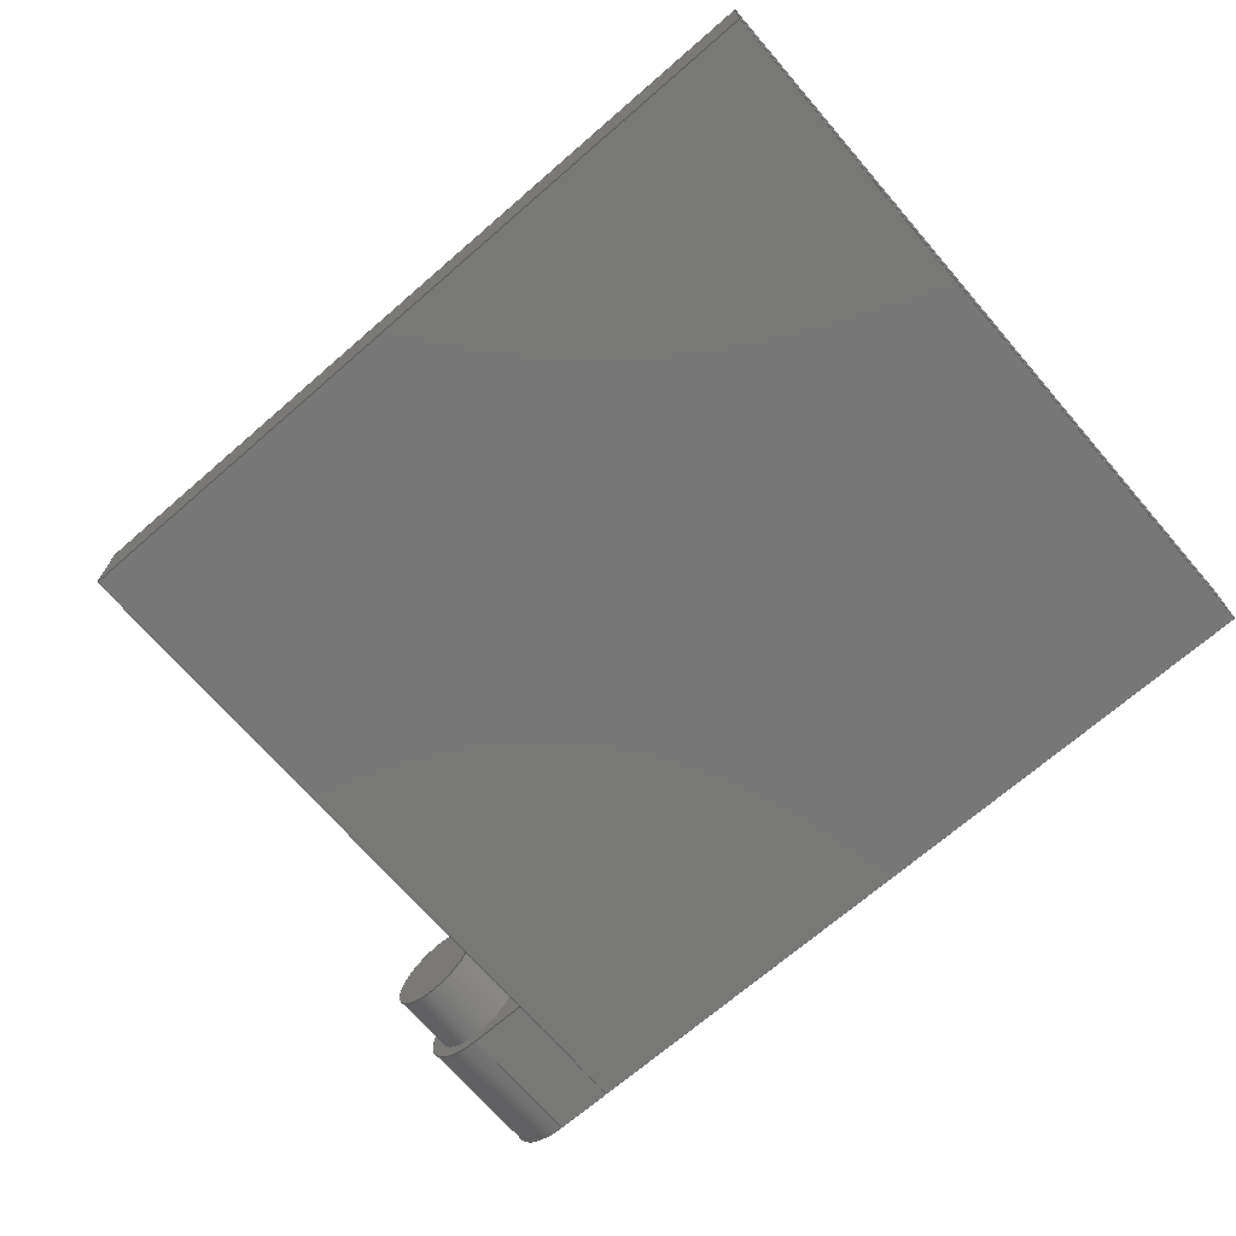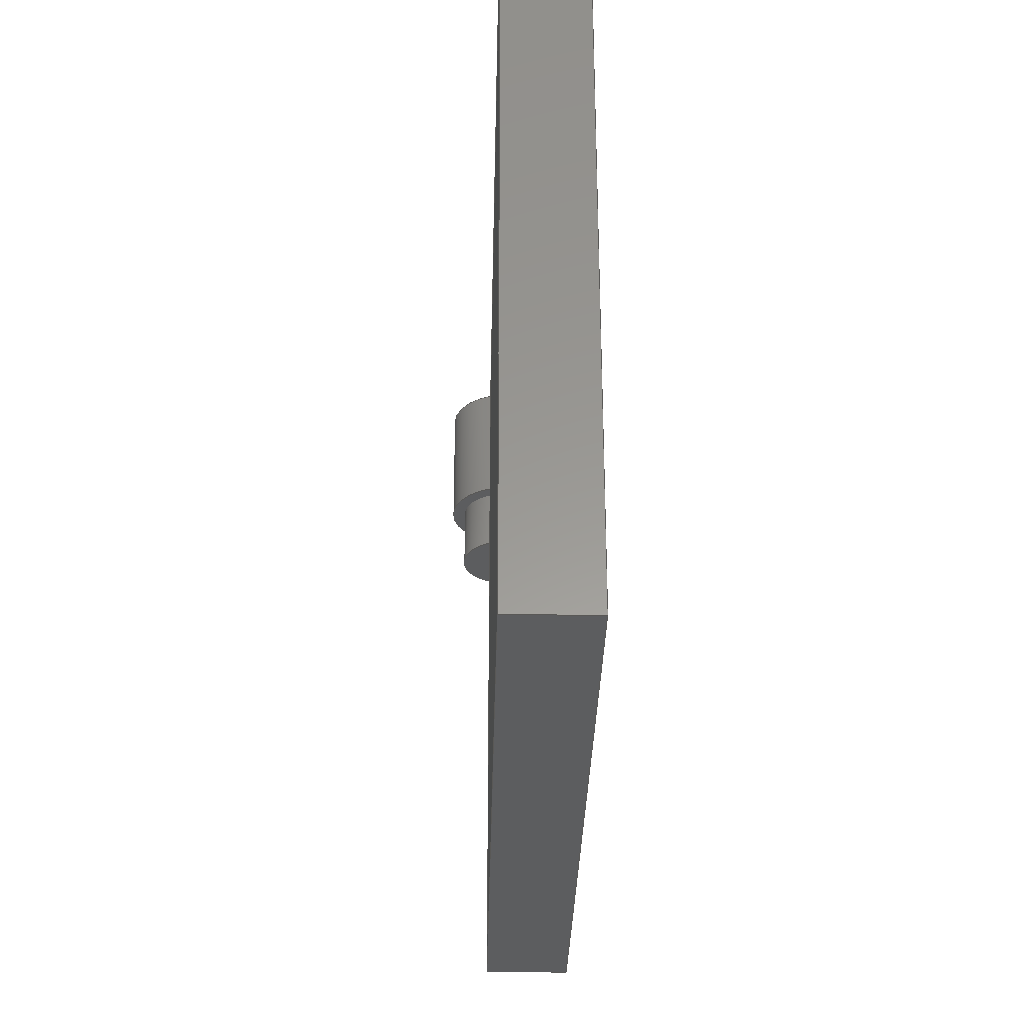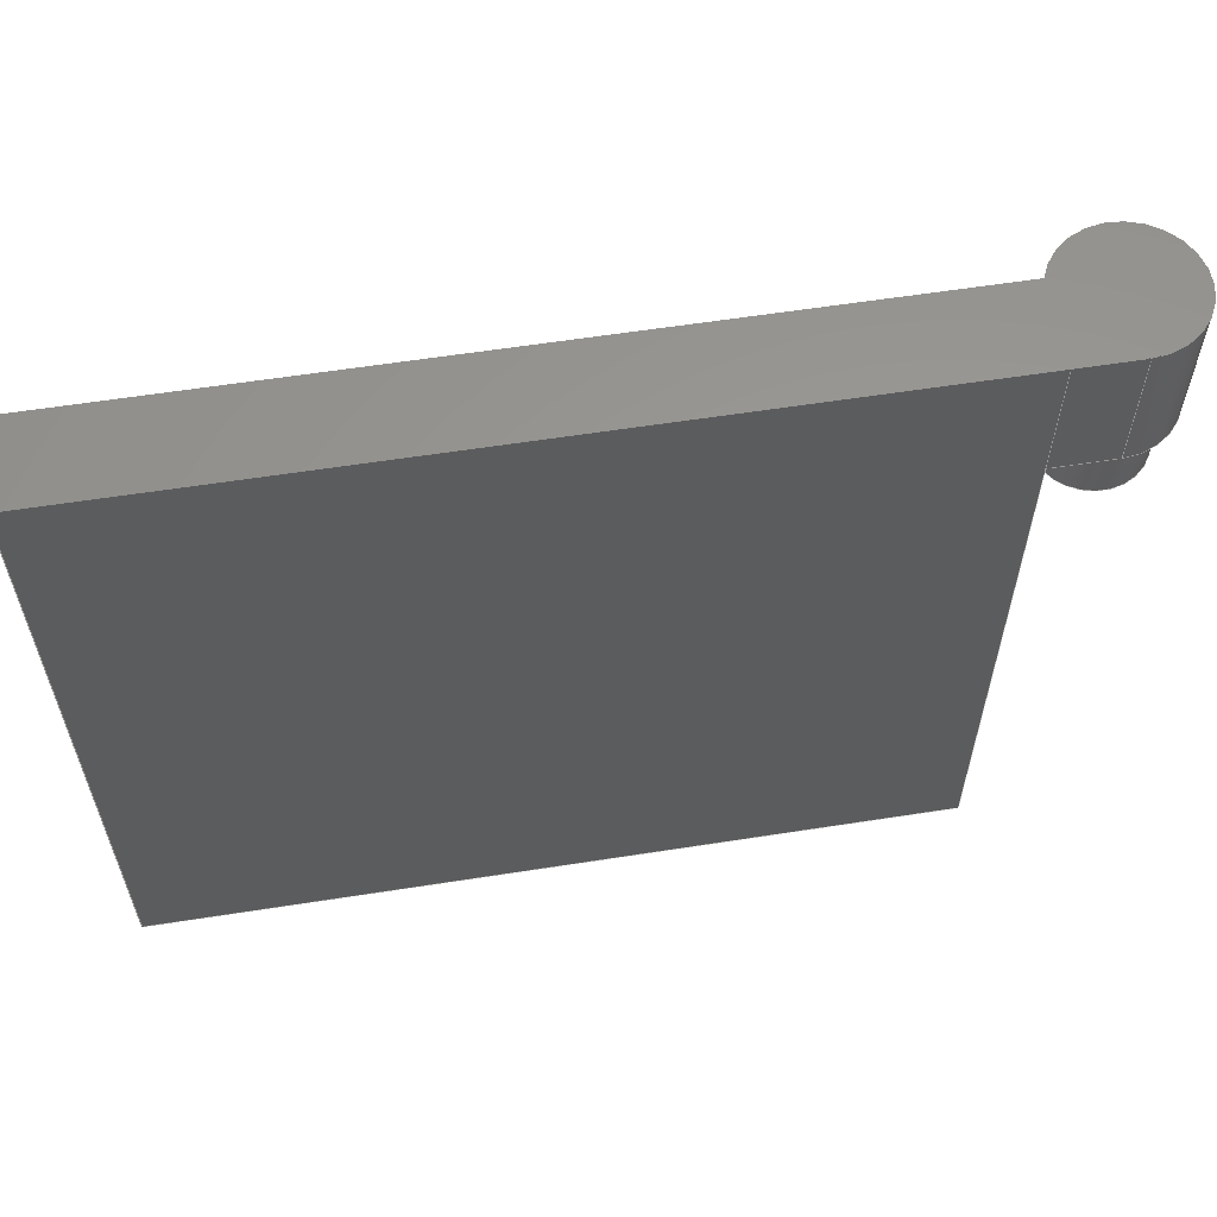
<metadata>
{"format":"step","ext":"step","renderer":"f3d","projection":"perspective","resolution":1024,"background":"white","views":[{"elev":-70.3,"azim":-139.1,"up":"+Y"},{"elev":-31.1,"azim":-91.1,"up":"+Z"},{"elev":59.8,"azim":-9.1,"up":"+Z"}]}
</metadata>
<code>
ISO-10303-21;
DATA;
#1=MECHANICAL_DESIGN_GEOMETRIC_PRESENTATION_REPRESENTATION('',(#11,#12),
#339);
#2=SHAPE_REPRESENTATION_RELATIONSHIP('SRR','None',#346,#3);
#3=ADVANCED_BREP_SHAPE_REPRESENTATION('',(#13,#14),#338);
#4=FACE_BOUND('',#41,.T.);
#5=CIRCLE('',#216,0.3);
#6=CIRCLE('',#217,0.3);
#7=CIRCLE('',#220,0.3818);
#8=CIRCLE('',#221,0.3818);
#9=CYLINDRICAL_SURFACE('',#215,0.3);
#10=CYLINDRICAL_SURFACE('',#219,0.3818);
#11=STYLED_ITEM('',(#355),#13);
#12=STYLED_ITEM('',(#355),#14);
#13=MANIFOLD_SOLID_BREP('Body2',#194);
#14=MANIFOLD_SOLID_BREP('Body5',#195);
#15=FACE_OUTER_BOUND('',#28,.T.);
#16=FACE_OUTER_BOUND('',#29,.T.);
#17=FACE_OUTER_BOUND('',#30,.T.);
#18=FACE_OUTER_BOUND('',#31,.T.);
#19=FACE_OUTER_BOUND('',#32,.T.);
#20=FACE_OUTER_BOUND('',#33,.T.);
#21=FACE_OUTER_BOUND('',#34,.T.);
#22=FACE_OUTER_BOUND('',#35,.T.);
#23=FACE_OUTER_BOUND('',#36,.T.);
#24=FACE_OUTER_BOUND('',#37,.T.);
#25=FACE_OUTER_BOUND('',#38,.T.);
#26=FACE_OUTER_BOUND('',#39,.T.);
#27=FACE_OUTER_BOUND('',#40,.T.);
#28=EDGE_LOOP('',(#122,#123,#124,#125));
#29=EDGE_LOOP('',(#126,#127,#128,#129));
#30=EDGE_LOOP('',(#130,#131,#132,#133));
#31=EDGE_LOOP('',(#134,#135,#136,#137));
#32=EDGE_LOOP('',(#138,#139,#140,#141));
#33=EDGE_LOOP('',(#142,#143,#144,#145));
#34=EDGE_LOOP('',(#146,#147,#148,#149));
#35=EDGE_LOOP('',(#150));
#36=EDGE_LOOP('',(#151,#152,#153,#154));
#37=EDGE_LOOP('',(#155,#156,#157,#158));
#38=EDGE_LOOP('',(#159,#160,#161,#162));
#39=EDGE_LOOP('',(#163,#164,#165));
#40=EDGE_LOOP('',(#166,#167,#168));
#41=EDGE_LOOP('',(#169));
#42=LINE('',#286,#62);
#43=LINE('',#288,#63);
#44=LINE('',#290,#64);
#45=LINE('',#291,#65);
#46=LINE('',#294,#66);
#47=LINE('',#296,#67);
#48=LINE('',#297,#68);
#49=LINE('',#300,#69);
#50=LINE('',#301,#70);
#51=LINE('',#304,#71);
#52=LINE('',#305,#72);
#53=LINE('',#307,#73);
#54=LINE('',#313,#74);
#55=LINE('',#321,#75);
#56=LINE('',#324,#76);
#57=LINE('',#327,#77);
#58=LINE('',#329,#78);
#59=LINE('',#330,#79);
#60=LINE('',#332,#80);
#61=LINE('',#333,#81);
#62=VECTOR('',#230,1);
#63=VECTOR('',#231,1);
#64=VECTOR('',#232,1);
#65=VECTOR('',#233,1);
#66=VECTOR('',#236,1);
#67=VECTOR('',#237,1);
#68=VECTOR('',#238,1);
#69=VECTOR('',#241,1);
#70=VECTOR('',#242,1);
#71=VECTOR('',#245,1);
#72=VECTOR('',#246,1);
#73=VECTOR('',#249,1);
#74=VECTOR('',#256,0.3);
#75=VECTOR('',#265,1);
#76=VECTOR('',#268,1);
#77=VECTOR('',#271,1);
#78=VECTOR('',#272,1);
#79=VECTOR('',#273,1);
#80=VECTOR('',#276,1);
#81=VECTOR('',#277,1);
#82=VERTEX_POINT('',#284);
#83=VERTEX_POINT('',#285);
#84=VERTEX_POINT('',#287);
#85=VERTEX_POINT('',#289);
#86=VERTEX_POINT('',#293);
#87=VERTEX_POINT('',#295);
#88=VERTEX_POINT('',#299);
#89=VERTEX_POINT('',#303);
#90=VERTEX_POINT('',#310);
#91=VERTEX_POINT('',#312);
#92=VERTEX_POINT('',#317);
#93=VERTEX_POINT('',#318);
#94=VERTEX_POINT('',#320);
#95=VERTEX_POINT('',#322);
#96=VERTEX_POINT('',#326);
#97=VERTEX_POINT('',#328);
#98=EDGE_CURVE('',#82,#83,#42,.T.);
#99=EDGE_CURVE('',#83,#84,#43,.T.);
#100=EDGE_CURVE('',#84,#85,#44,.T.);
#101=EDGE_CURVE('',#85,#82,#45,.T.);
#102=EDGE_CURVE('',#86,#83,#46,.T.);
#103=EDGE_CURVE('',#87,#86,#47,.T.);
#104=EDGE_CURVE('',#84,#87,#48,.T.);
#105=EDGE_CURVE('',#88,#87,#49,.T.);
#106=EDGE_CURVE('',#85,#88,#50,.T.);
#107=EDGE_CURVE('',#89,#88,#51,.T.);
#108=EDGE_CURVE('',#82,#89,#52,.T.);
#109=EDGE_CURVE('',#86,#89,#53,.T.);
#110=EDGE_CURVE('',#90,#90,#5,.T.);
#111=EDGE_CURVE('',#90,#91,#54,.T.);
#112=EDGE_CURVE('',#91,#91,#6,.T.);
#113=EDGE_CURVE('',#92,#93,#7,.T.);
#114=EDGE_CURVE('',#92,#94,#55,.T.);
#115=EDGE_CURVE('',#95,#94,#8,.T.);
#116=EDGE_CURVE('',#93,#95,#56,.T.);
#117=EDGE_CURVE('',#96,#93,#57,.T.);
#118=EDGE_CURVE('',#97,#95,#58,.T.);
#119=EDGE_CURVE('',#96,#97,#59,.T.);
#120=EDGE_CURVE('',#96,#92,#60,.T.);
#121=EDGE_CURVE('',#94,#97,#61,.T.);
#122=ORIENTED_EDGE('',*,*,#98,.T.);
#123=ORIENTED_EDGE('',*,*,#99,.T.);
#124=ORIENTED_EDGE('',*,*,#100,.T.);
#125=ORIENTED_EDGE('',*,*,#101,.T.);
#126=ORIENTED_EDGE('',*,*,#102,.F.);
#127=ORIENTED_EDGE('',*,*,#103,.F.);
#128=ORIENTED_EDGE('',*,*,#104,.F.);
#129=ORIENTED_EDGE('',*,*,#99,.F.);
#130=ORIENTED_EDGE('',*,*,#104,.T.);
#131=ORIENTED_EDGE('',*,*,#105,.F.);
#132=ORIENTED_EDGE('',*,*,#106,.F.);
#133=ORIENTED_EDGE('',*,*,#100,.F.);
#134=ORIENTED_EDGE('',*,*,#106,.T.);
#135=ORIENTED_EDGE('',*,*,#107,.F.);
#136=ORIENTED_EDGE('',*,*,#108,.F.);
#137=ORIENTED_EDGE('',*,*,#101,.F.);
#138=ORIENTED_EDGE('',*,*,#108,.T.);
#139=ORIENTED_EDGE('',*,*,#109,.F.);
#140=ORIENTED_EDGE('',*,*,#102,.T.);
#141=ORIENTED_EDGE('',*,*,#98,.F.);
#142=ORIENTED_EDGE('',*,*,#109,.T.);
#143=ORIENTED_EDGE('',*,*,#107,.T.);
#144=ORIENTED_EDGE('',*,*,#105,.T.);
#145=ORIENTED_EDGE('',*,*,#103,.T.);
#146=ORIENTED_EDGE('',*,*,#110,.F.);
#147=ORIENTED_EDGE('',*,*,#111,.T.);
#148=ORIENTED_EDGE('',*,*,#112,.F.);
#149=ORIENTED_EDGE('',*,*,#111,.F.);
#150=ORIENTED_EDGE('',*,*,#110,.T.);
#151=ORIENTED_EDGE('',*,*,#113,.F.);
#152=ORIENTED_EDGE('',*,*,#114,.T.);
#153=ORIENTED_EDGE('',*,*,#115,.F.);
#154=ORIENTED_EDGE('',*,*,#116,.F.);
#155=ORIENTED_EDGE('',*,*,#117,.T.);
#156=ORIENTED_EDGE('',*,*,#116,.T.);
#157=ORIENTED_EDGE('',*,*,#118,.F.);
#158=ORIENTED_EDGE('',*,*,#119,.F.);
#159=ORIENTED_EDGE('',*,*,#120,.F.);
#160=ORIENTED_EDGE('',*,*,#119,.T.);
#161=ORIENTED_EDGE('',*,*,#121,.F.);
#162=ORIENTED_EDGE('',*,*,#114,.F.);
#163=ORIENTED_EDGE('',*,*,#120,.T.);
#164=ORIENTED_EDGE('',*,*,#113,.T.);
#165=ORIENTED_EDGE('',*,*,#117,.F.);
#166=ORIENTED_EDGE('',*,*,#121,.T.);
#167=ORIENTED_EDGE('',*,*,#118,.T.);
#168=ORIENTED_EDGE('',*,*,#115,.T.);
#169=ORIENTED_EDGE('',*,*,#112,.T.);
#170=PLANE('',#209);
#171=PLANE('',#210);
#172=PLANE('',#211);
#173=PLANE('',#212);
#174=PLANE('',#213);
#175=PLANE('',#214);
#176=PLANE('',#218);
#177=PLANE('',#222);
#178=PLANE('',#223);
#179=PLANE('',#224);
#180=PLANE('',#225);
#181=ADVANCED_FACE('',(#15),#170,.T.);
#182=ADVANCED_FACE('',(#16),#171,.T.);
#183=ADVANCED_FACE('',(#17),#172,.T.);
#184=ADVANCED_FACE('',(#18),#173,.T.);
#185=ADVANCED_FACE('',(#19),#174,.T.);
#186=ADVANCED_FACE('',(#20),#175,.T.);
#187=ADVANCED_FACE('',(#21),#9,.T.);
#188=ADVANCED_FACE('',(#22),#176,.T.);
#189=ADVANCED_FACE('',(#23),#10,.T.);
#190=ADVANCED_FACE('',(#24),#177,.T.);
#191=ADVANCED_FACE('',(#25),#178,.T.);
#192=ADVANCED_FACE('',(#26),#179,.T.);
#193=ADVANCED_FACE('',(#27,#4),#180,.F.);
#194=CLOSED_SHELL('',(#181,#182,#183,#184,#185,#186));
#195=CLOSED_SHELL('',(#187,#188,#189,#190,#191,#192,#193));
#196=DERIVED_UNIT_ELEMENT(#198,1);
#197=DERIVED_UNIT_ELEMENT(#341,3);
#198=(
MASS_UNIT()
NAMED_UNIT(*)
SI_UNIT(.KILO.,.GRAM.)
);
#199=DERIVED_UNIT((#196,#197));
#200=MEASURE_REPRESENTATION_ITEM('density measure',
POSITIVE_RATIO_MEASURE(7850),#199);
#201=PROPERTY_DEFINITION_REPRESENTATION(#206,#203);
#202=PROPERTY_DEFINITION_REPRESENTATION(#207,#204);
#203=REPRESENTATION('material name',(#205),#338);
#204=REPRESENTATION('density',(#200),#338);
#205=DESCRIPTIVE_REPRESENTATION_ITEM('Steel','Steel');
#206=PROPERTY_DEFINITION('material property','material name',#348);
#207=PROPERTY_DEFINITION('material property','density of part',#348);
#208=AXIS2_PLACEMENT_3D('placement',#282,#226,#227);
#209=AXIS2_PLACEMENT_3D('',#283,#228,#229);
#210=AXIS2_PLACEMENT_3D('',#292,#234,#235);
#211=AXIS2_PLACEMENT_3D('',#298,#239,#240);
#212=AXIS2_PLACEMENT_3D('',#302,#243,#244);
#213=AXIS2_PLACEMENT_3D('',#306,#247,#248);
#214=AXIS2_PLACEMENT_3D('',#308,#250,#251);
#215=AXIS2_PLACEMENT_3D('',#309,#252,#253);
#216=AXIS2_PLACEMENT_3D('',#311,#254,#255);
#217=AXIS2_PLACEMENT_3D('',#314,#257,#258);
#218=AXIS2_PLACEMENT_3D('',#315,#259,#260);
#219=AXIS2_PLACEMENT_3D('',#316,#261,#262);
#220=AXIS2_PLACEMENT_3D('',#319,#263,#264);
#221=AXIS2_PLACEMENT_3D('',#323,#266,#267);
#222=AXIS2_PLACEMENT_3D('',#325,#269,#270);
#223=AXIS2_PLACEMENT_3D('',#331,#274,#275);
#224=AXIS2_PLACEMENT_3D('',#334,#278,#279);
#225=AXIS2_PLACEMENT_3D('',#335,#280,#281);
#226=DIRECTION('axis',(0,0,1));
#227=DIRECTION('refdir',(1,0,0));
#228=DIRECTION('center_axis',(0,-1,0));
#229=DIRECTION('ref_axis',(0,0,-1));
#230=DIRECTION('',(1,0,0));
#231=DIRECTION('',(0,0,1));
#232=DIRECTION('',(-1,0,0));
#233=DIRECTION('',(-6.123e-17,0,-1));
#234=DIRECTION('center_axis',(1,0,0));
#235=DIRECTION('ref_axis',(0,0,-1));
#236=DIRECTION('',(0,-1,0));
#237=DIRECTION('',(0,0,-1));
#238=DIRECTION('',(0,1,0));
#239=DIRECTION('center_axis',(0,0,1));
#240=DIRECTION('ref_axis',(1,0,0));
#241=DIRECTION('',(1,0,0));
#242=DIRECTION('',(0,1,0));
#243=DIRECTION('center_axis',(-1,0,6.123e-17));
#244=DIRECTION('ref_axis',(6.123e-17,0,1));
#245=DIRECTION('',(6.123e-17,0,1));
#246=DIRECTION('',(0,1,0));
#247=DIRECTION('center_axis',(0,0,-1));
#248=DIRECTION('ref_axis',(-1,0,0));
#249=DIRECTION('',(-1,0,0));
#250=DIRECTION('center_axis',(0,1,0));
#251=DIRECTION('ref_axis',(0,0,1));
#252=DIRECTION('center_axis',(0,0,-1));
#253=DIRECTION('ref_axis',(-1,0,0));
#254=DIRECTION('center_axis',(0,0,-1));
#255=DIRECTION('ref_axis',(-1,0,0));
#256=DIRECTION('',(0,0,1));
#257=DIRECTION('center_axis',(0,0,1));
#258=DIRECTION('ref_axis',(-1,0,0));
#259=DIRECTION('center_axis',(0,0,-1));
#260=DIRECTION('ref_axis',(-1,0,0));
#261=DIRECTION('center_axis',(0,0,-1));
#262=DIRECTION('ref_axis',(0.8018,0.5975,0));
#263=DIRECTION('center_axis',(0,0,1));
#264=DIRECTION('ref_axis',(0,-1,0));
#265=DIRECTION('',(0,0,-1));
#266=DIRECTION('center_axis',(0,0,-1));
#267=DIRECTION('ref_axis',(0,-1,0));
#268=DIRECTION('',(0,0,-1));
#269=DIRECTION('center_axis',(-1,0,0));
#270=DIRECTION('ref_axis',(0,1,0));
#271=DIRECTION('',(0,1,0));
#272=DIRECTION('',(0,1,0));
#273=DIRECTION('',(0,0,-1));
#274=DIRECTION('center_axis',(-1.517e-16,-1,0));
#275=DIRECTION('ref_axis',(-1,1.517e-16,0));
#276=DIRECTION('',(1,-1.517e-16,0));
#277=DIRECTION('',(-1,1.517e-16,0));
#278=DIRECTION('center_axis',(0,0,1));
#279=DIRECTION('ref_axis',(1,0,0));
#280=DIRECTION('center_axis',(0,0,1));
#281=DIRECTION('ref_axis',(1,0,0));
#282=CARTESIAN_POINT('',(0,0,0));
#283=CARTESIAN_POINT('Origin',(2.373,-0.25,2.2));
#284=CARTESIAN_POINT('',(0,-0.25,0));
#285=CARTESIAN_POINT('',(4.746,-0.25,0));
#286=CARTESIAN_POINT('',(4.746,-0.25,0));
#287=CARTESIAN_POINT('',(4.746,-0.25,4.4));
#288=CARTESIAN_POINT('',(4.746,-0.25,4.4));
#289=CARTESIAN_POINT('',(0,-0.25,4.4));
#290=CARTESIAN_POINT('',(2.694e-16,-0.25,4.4));
#291=CARTESIAN_POINT('',(0,-0.25,0));
#292=CARTESIAN_POINT('Origin',(4.746,0,4.4));
#293=CARTESIAN_POINT('',(4.746,0.25,0));
#294=CARTESIAN_POINT('',(4.746,0,0));
#295=CARTESIAN_POINT('',(4.746,0.25,4.4));
#296=CARTESIAN_POINT('',(4.746,0.25,4.4));
#297=CARTESIAN_POINT('',(4.746,0,4.4));
#298=CARTESIAN_POINT('Origin',(2.694e-16,0,4.4));
#299=CARTESIAN_POINT('',(0,0.25,4.4));
#300=CARTESIAN_POINT('',(2.694e-16,0.25,4.4));
#301=CARTESIAN_POINT('',(2.694e-16,0,4.4));
#302=CARTESIAN_POINT('Origin',(0,0,0));
#303=CARTESIAN_POINT('',(0,0.25,0));
#304=CARTESIAN_POINT('',(0,0.25,0));
#305=CARTESIAN_POINT('',(0,0,0));
#306=CARTESIAN_POINT('Origin',(4.746,0,0));
#307=CARTESIAN_POINT('',(4.746,0.25,0));
#308=CARTESIAN_POINT('Origin',(2.373,0.25,2.2));
#309=CARTESIAN_POINT('Origin',(5.112,0.1318,3.6));
#310=CARTESIAN_POINT('',(5.412,0.1318,3.2));
#311=CARTESIAN_POINT('Origin',(5.112,0.1318,3.2));
#312=CARTESIAN_POINT('',(5.412,0.1318,3.6));
#313=CARTESIAN_POINT('',(5.412,0.1318,3.6));
#314=CARTESIAN_POINT('Origin',(5.112,0.1318,3.6));
#315=CARTESIAN_POINT('Origin',(5.112,0.1318,3.2));
#316=CARTESIAN_POINT('Origin',(5.112,0.1318,4.4));
#317=CARTESIAN_POINT('',(5.112,-0.25,4.4));
#318=CARTESIAN_POINT('',(4.746,0.2409,4.4));
#319=CARTESIAN_POINT('Origin',(5.112,0.1318,4.4));
#320=CARTESIAN_POINT('',(5.112,-0.25,3.6));
#321=CARTESIAN_POINT('',(5.112,-0.25,4.4));
#322=CARTESIAN_POINT('',(4.746,0.2409,3.6));
#323=CARTESIAN_POINT('Origin',(5.112,0.1318,3.6));
#324=CARTESIAN_POINT('',(4.746,0.2409,4.4));
#325=CARTESIAN_POINT('Origin',(4.746,-0.25,4.4));
#326=CARTESIAN_POINT('',(4.746,-0.25,4.4));
#327=CARTESIAN_POINT('',(4.746,-0.25,4.4));
#328=CARTESIAN_POINT('',(4.746,-0.25,3.6));
#329=CARTESIAN_POINT('',(4.746,-0.25,3.6));
#330=CARTESIAN_POINT('',(4.746,-0.25,4.4));
#331=CARTESIAN_POINT('Origin',(5.112,-0.25,4.4));
#332=CARTESIAN_POINT('',(4.746,-0.25,4.4));
#333=CARTESIAN_POINT('',(4.746,-0.25,3.6));
#334=CARTESIAN_POINT('Origin',(5.12,0.1318,4.4));
#335=CARTESIAN_POINT('Origin',(5.12,0.1318,3.6));
#336=UNCERTAINTY_MEASURE_WITH_UNIT(LENGTH_MEASURE(0.001),#340,
'DISTANCE_ACCURACY_VALUE',
'Maximum model space distance between geometric entities at asserted c
onnectivities');
#337=UNCERTAINTY_MEASURE_WITH_UNIT(LENGTH_MEASURE(0.001),#340,
'DISTANCE_ACCURACY_VALUE',
'Maximum model space distance between geometric entities at asserted c
onnectivities');
#338=(
GEOMETRIC_REPRESENTATION_CONTEXT(3)
GLOBAL_UNCERTAINTY_ASSIGNED_CONTEXT((#336))
GLOBAL_UNIT_ASSIGNED_CONTEXT((#340,#342,#343))
REPRESENTATION_CONTEXT('','3D')
);
#339=(
GEOMETRIC_REPRESENTATION_CONTEXT(3)
GLOBAL_UNCERTAINTY_ASSIGNED_CONTEXT((#337))
GLOBAL_UNIT_ASSIGNED_CONTEXT((#340,#342,#343))
REPRESENTATION_CONTEXT('','3D')
);
#340=(
LENGTH_UNIT()
NAMED_UNIT(*)
SI_UNIT(.CENTI.,.METRE.)
);
#341=(
LENGTH_UNIT()
NAMED_UNIT(*)
SI_UNIT($,.METRE.)
);
#342=(
NAMED_UNIT(*)
PLANE_ANGLE_UNIT()
SI_UNIT($,.RADIAN.)
);
#343=(
NAMED_UNIT(*)
SI_UNIT($,.STERADIAN.)
SOLID_ANGLE_UNIT()
);
#344=SHAPE_DEFINITION_REPRESENTATION(#345,#346);
#345=PRODUCT_DEFINITION_SHAPE('',$,#348);
#346=SHAPE_REPRESENTATION('',(#208),#338);
#347=PRODUCT_DEFINITION_CONTEXT('part definition',#352,'design');
#348=PRODUCT_DEFINITION('Untitled','Untitled',#349,#347);
#349=PRODUCT_DEFINITION_FORMATION('',$,#354);
#350=PRODUCT_RELATED_PRODUCT_CATEGORY('Untitled','Untitled',(#354));
#351=APPLICATION_PROTOCOL_DEFINITION('international standard',
'automotive_design',2009,#352);
#352=APPLICATION_CONTEXT(
'Core Data for Automotive Mechanical Design Process');
#353=PRODUCT_CONTEXT('part definition',#352,'mechanical');
#354=PRODUCT('Untitled','Untitled',$,(#353));
#355=PRESENTATION_STYLE_ASSIGNMENT((#356));
#356=SURFACE_STYLE_USAGE(.BOTH.,#357);
#357=SURFACE_SIDE_STYLE('',(#358));
#358=SURFACE_STYLE_FILL_AREA(#359);
#359=FILL_AREA_STYLE('Steel - Satin',(#360));
#360=FILL_AREA_STYLE_COLOUR('Steel - Satin',#361);
#361=COLOUR_RGB('Steel - Satin',0.6275,0.6275,0.6275);
ENDSEC;
END-ISO-10303-21;

</code>
